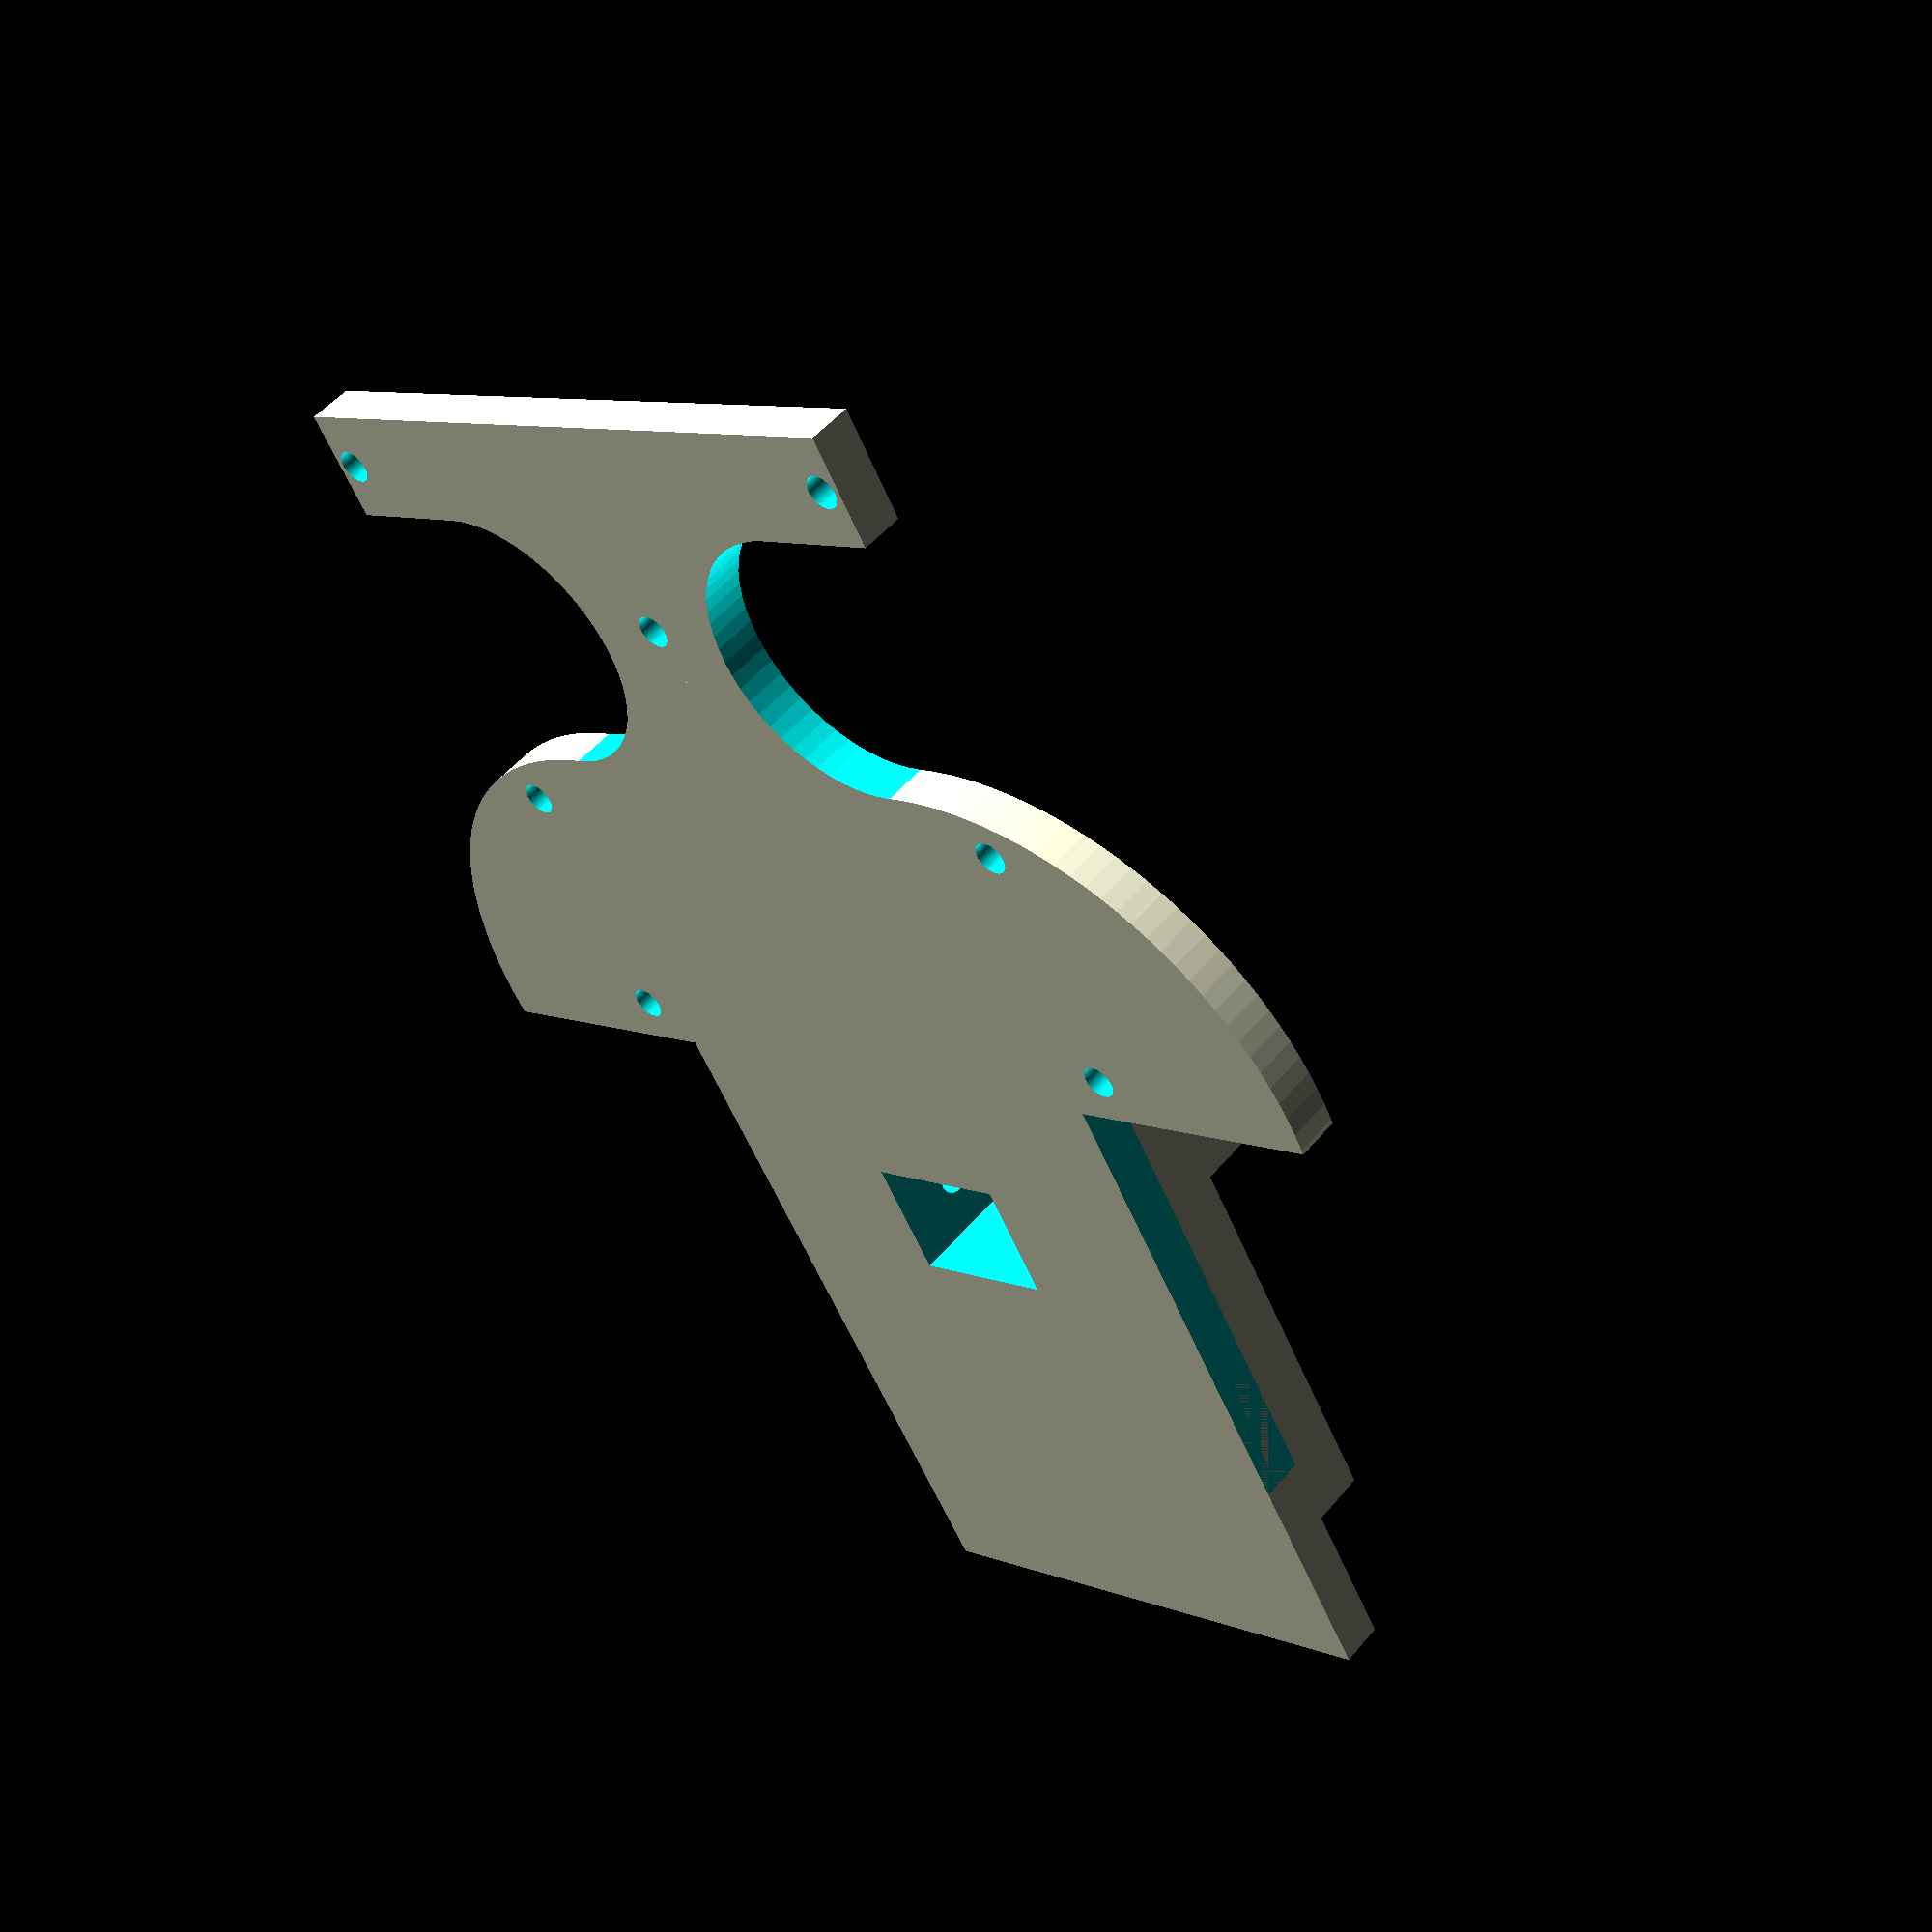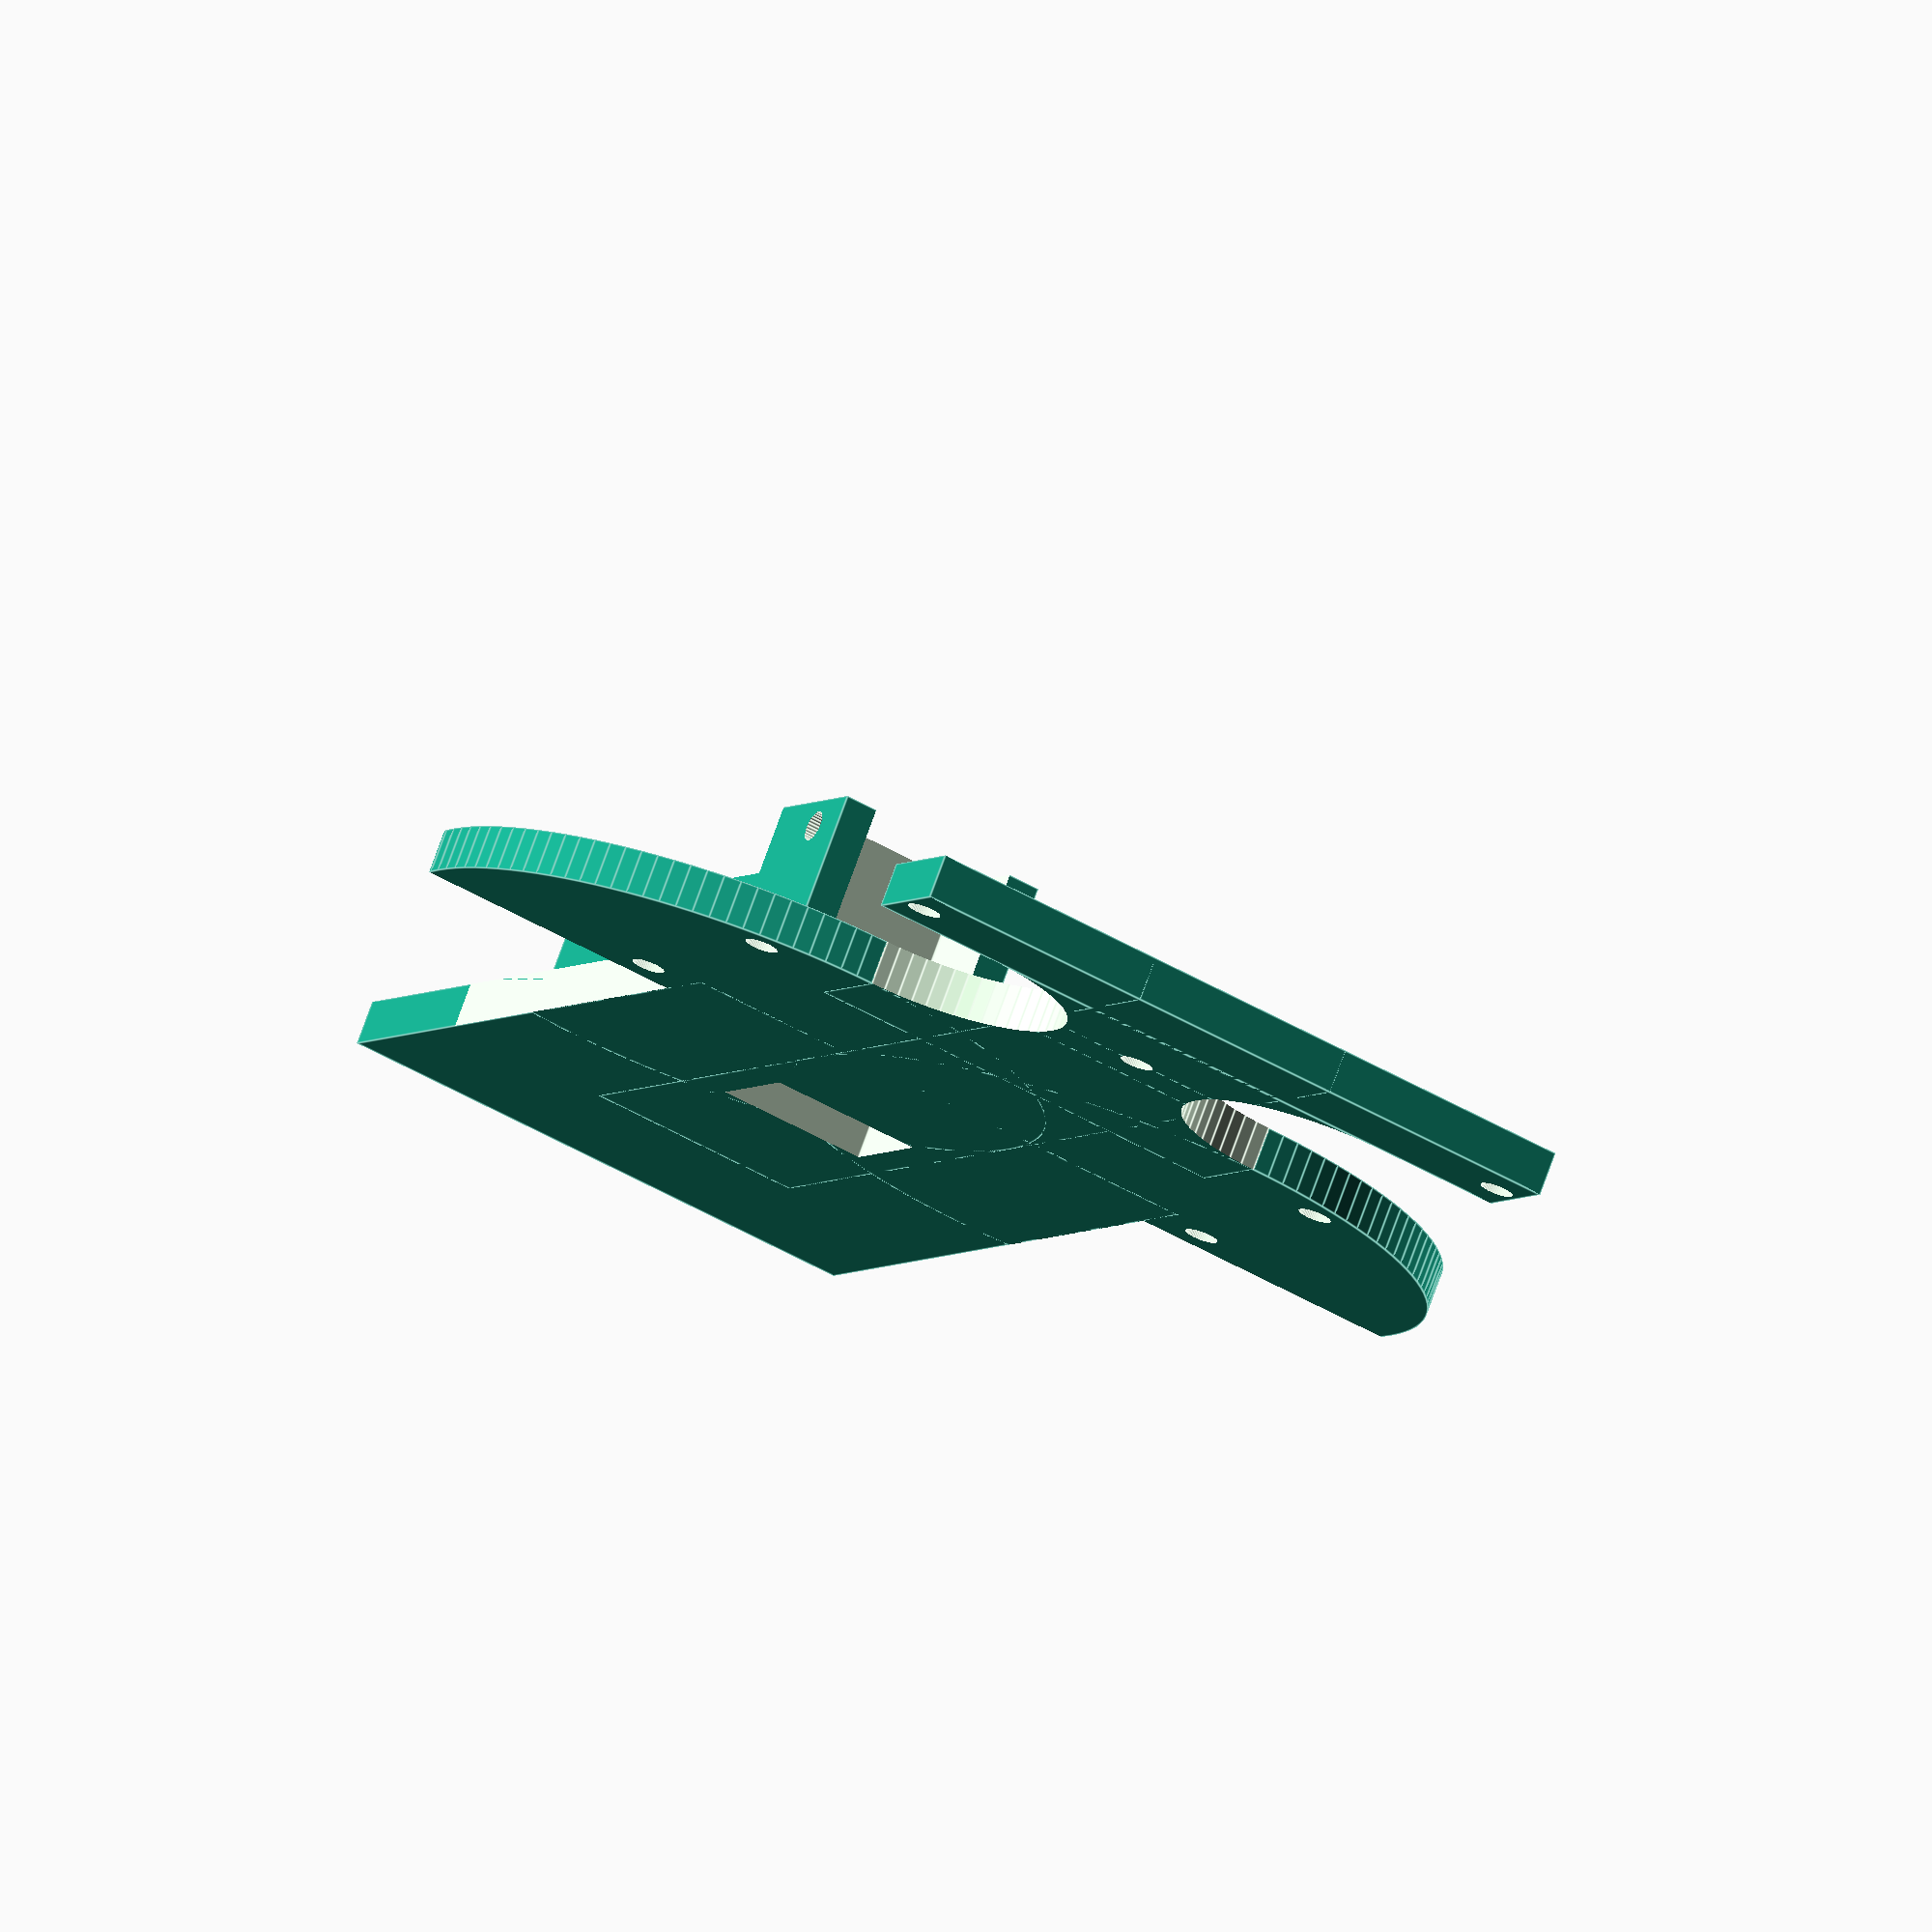
<openscad>
$fn=60;

//base chasis
difference(){
union(){
translate([-25,-20,0])cube([50,70,4]);
translate([-10,0,0])cube([20,110,4]);
translate([-32,100,0])cube([64,10,4]);
translate([-20,90,0])cube([40,10,4]);
translate([-20,45,0])cylinder(d=60,h=4,$fn=120);
translate([20,45,0])cylinder(d=60,h=4,$fn=120);
translate([-20,65,0])cube([40,20,4]);
}
translate([25,0,-1])cube([50,43,8]);
translate([-75,0,-1])cube([50,43,8]);
translate([-7,20,-10])cube([14,11,50]);
translate([-20,87.5,-1])cylinder(d=25,h=6);
translate([20,87.5,-1])cylinder(d=25,h=6);
translate([29,47,0])cylinder(d=3,h=10,center=true);
translate([-29,47,0])cylinder(d=3,h=10,center=true);
translate([-29,70,0])cylinder(d=3,h=10,center=true);
translate([29,70,0])cylinder(d=3,h=10,center=true);
translate([-30,105,0])cylinder(d=3,h=10,center=true);
translate([30,105,0])cylinder(d=3,h=10,center=true);
translate([0,90,0])cylinder(d=3,h=10,center=true);
}

//soporte motores y pila
translate([0,0,0])
difference(){
translate([-10,-20,4])cube([20,50,22.35]);
translate([-11,-33,20])cube([22,50,10]);
translate([-7,20,-10])cube([14,11,50]);
translate([0,25,6.465])rotate([0,90,0])
cylinder(d=2.8,h=50,center=true,$fn=30);
translate([0,25,23.885])rotate([0,90,0])
cylinder(d=2.8,h=50,center=true,$fn=30);
translate([0,17,12.25])rotate([90,0,0])cylinder(d=16.5,h=34.5);
translate([-8.25,-17.5,12.25])cube([16.5,34.5,34.5]);
   
}

</openscad>
<views>
elev=129.1 azim=209.6 roll=321.7 proj=p view=wireframe
elev=104.8 azim=152.7 roll=340.2 proj=o view=edges
</views>
